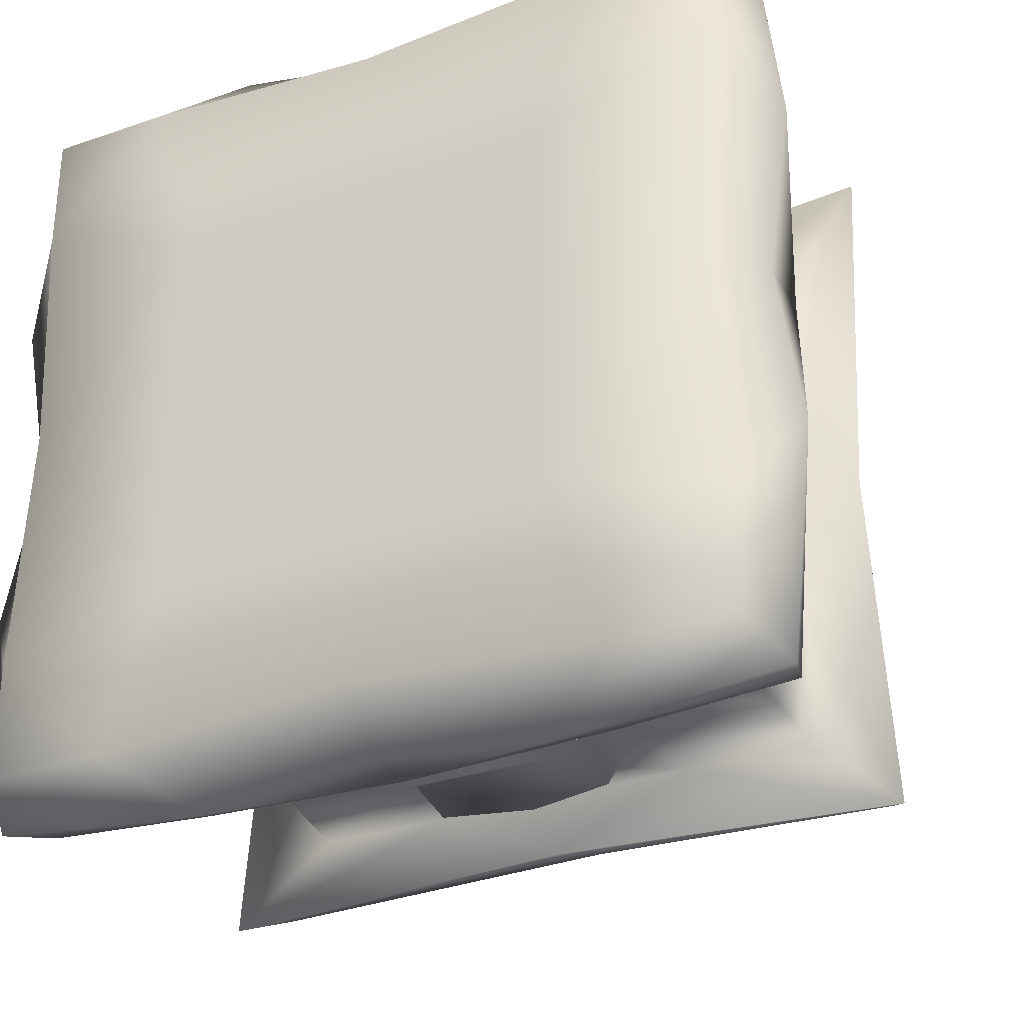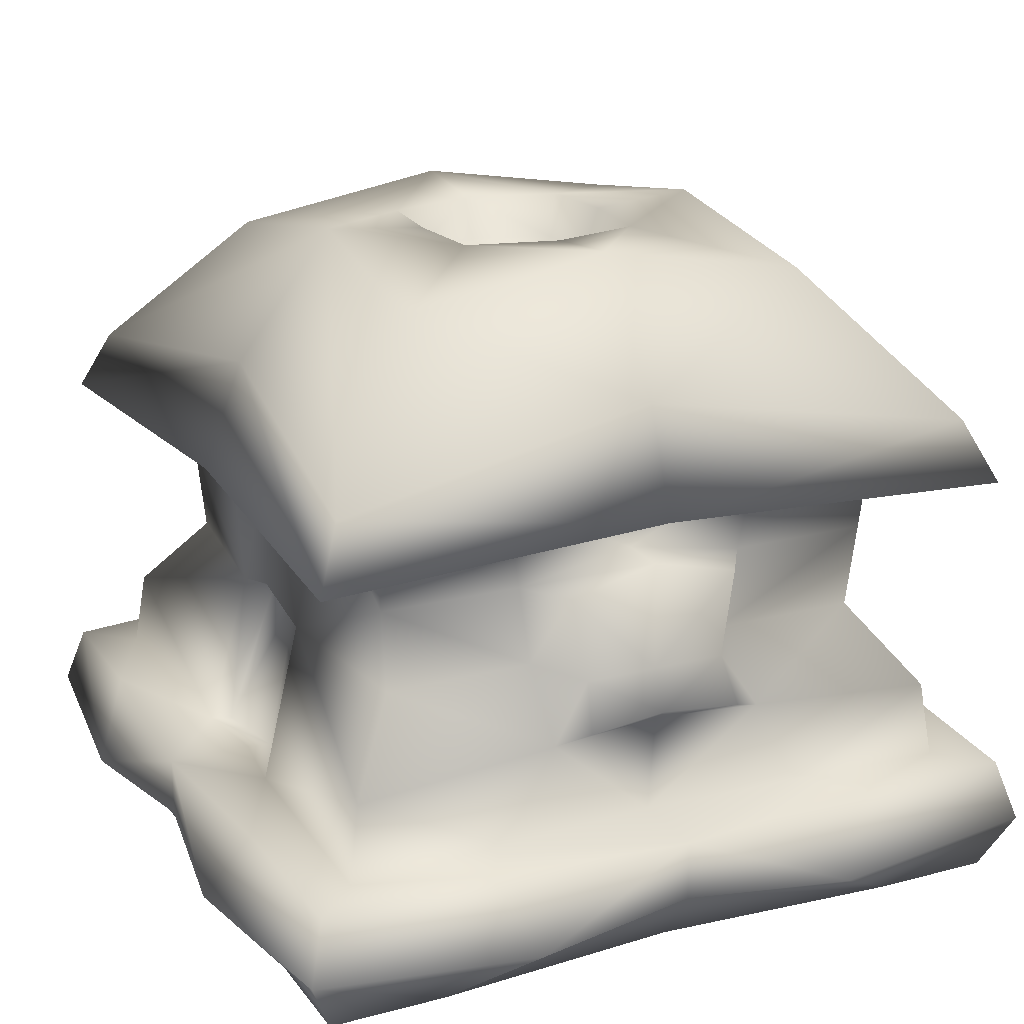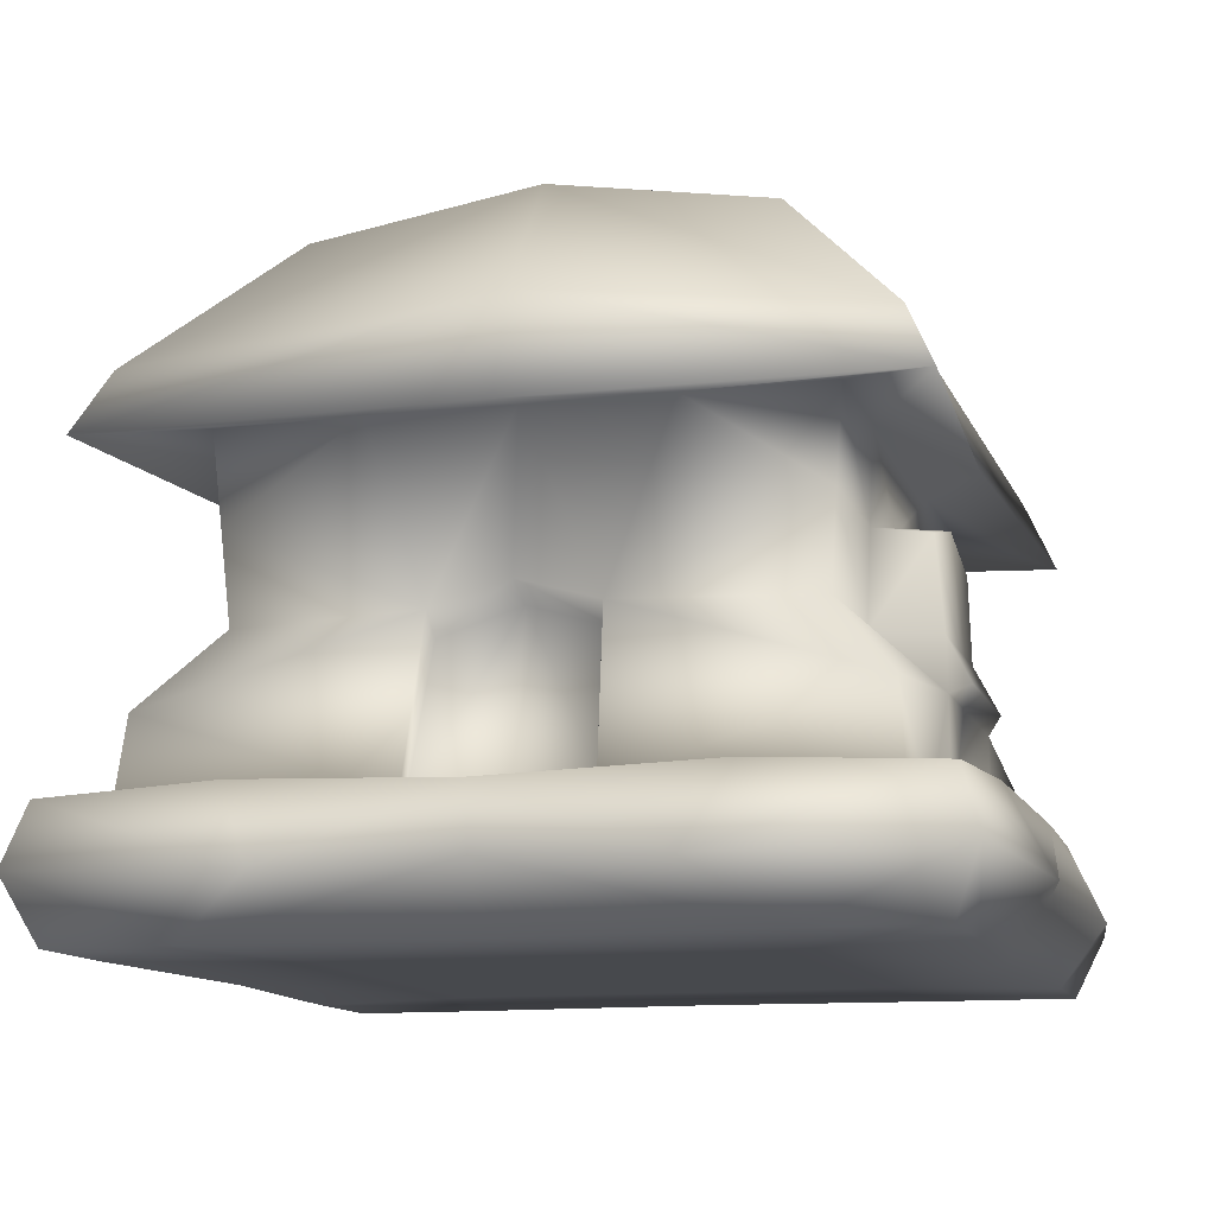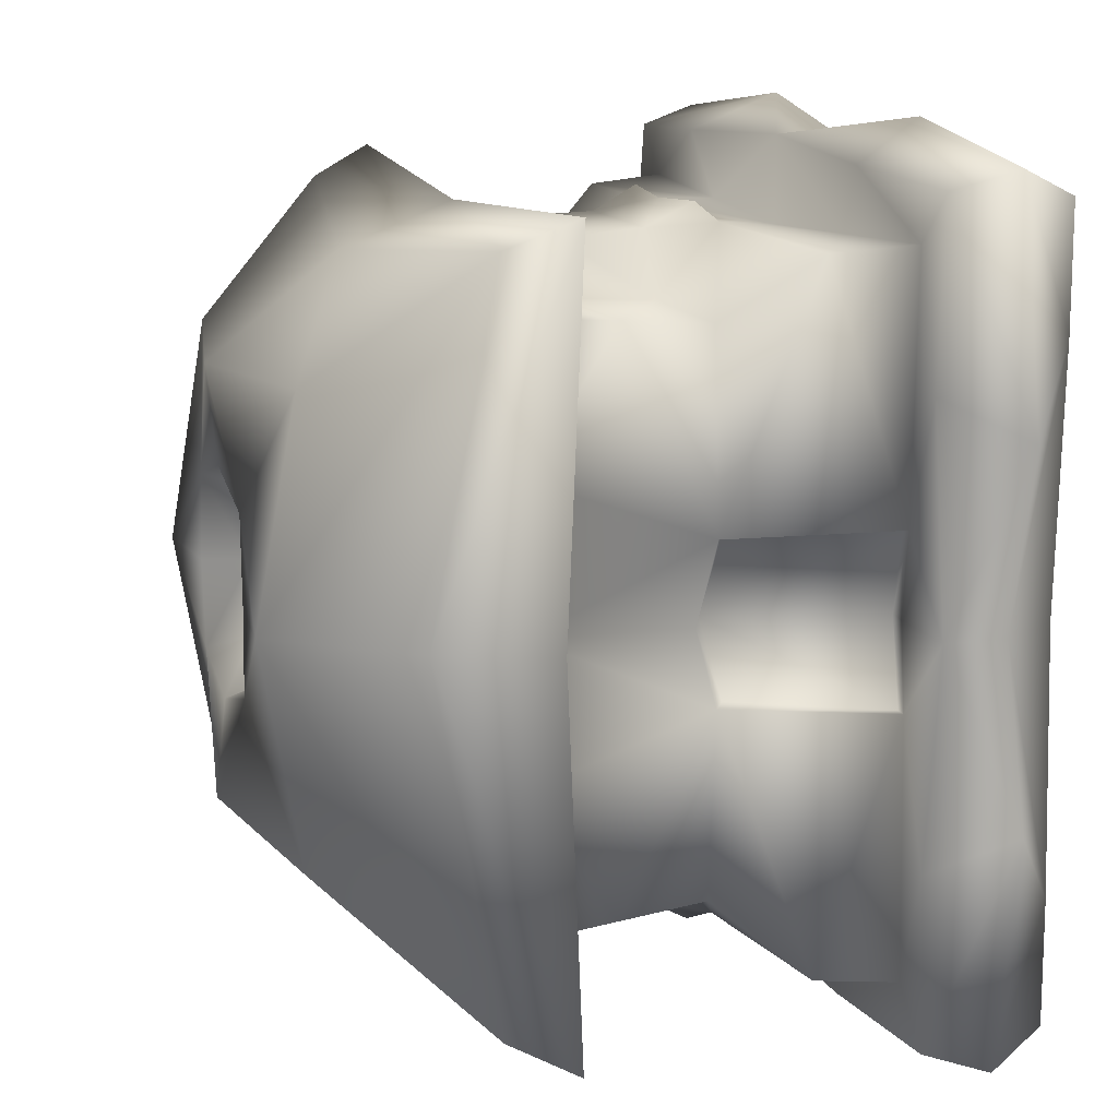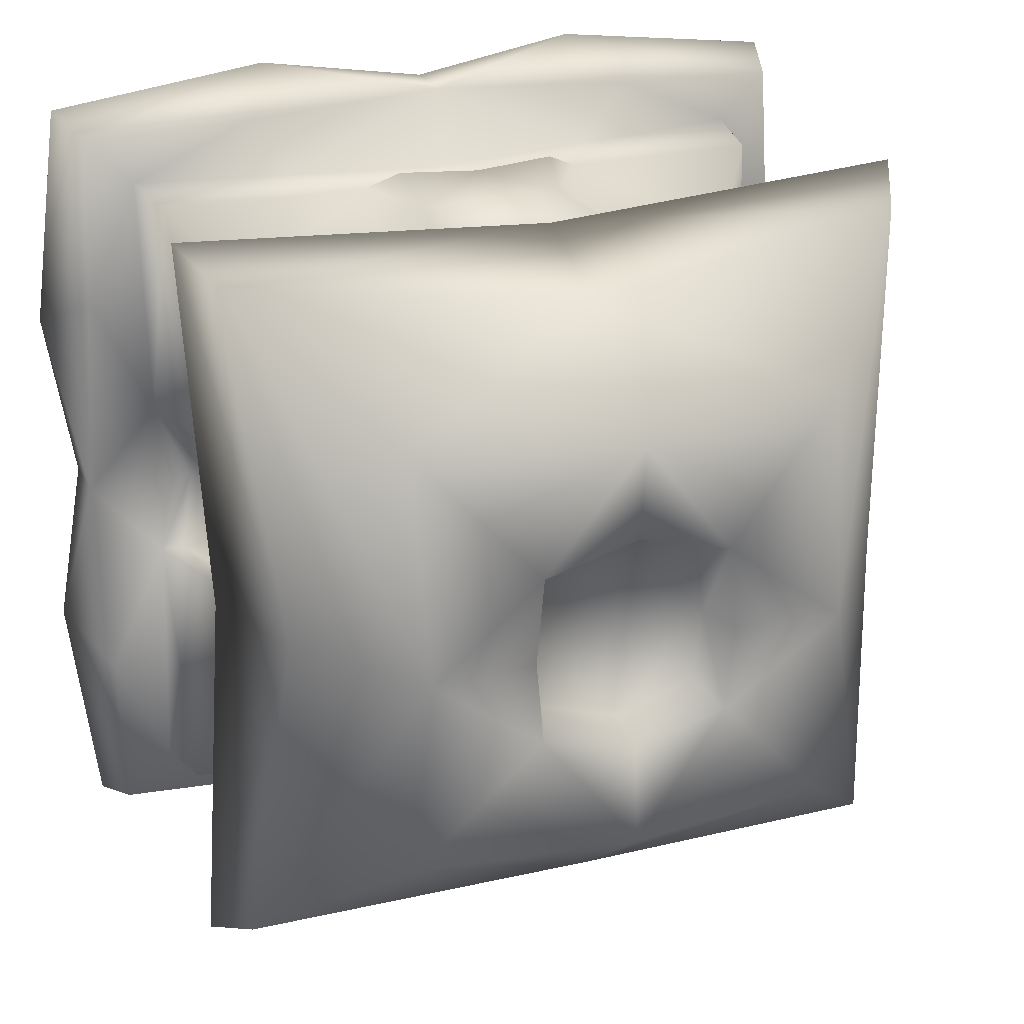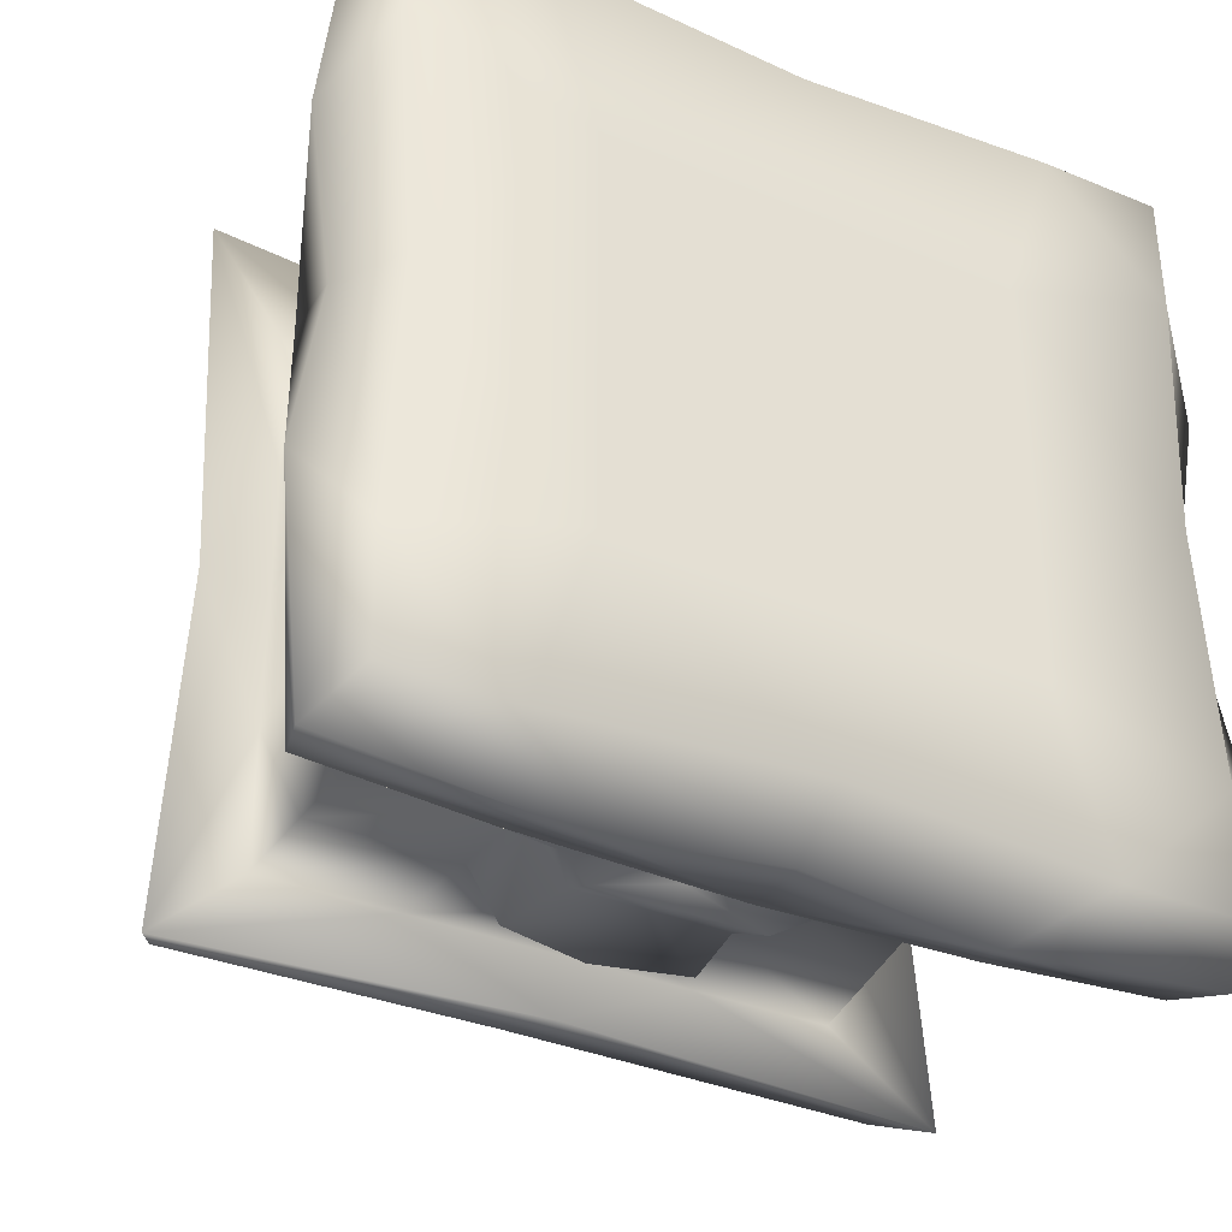
<metadata>
{"format":"obj","ext":"obj","renderer":"f3d","projection":"perspective","resolution":1024,"background":"white","views":[{"elev":-30.9,"azim":26.3,"up":"+Z"},{"elev":20.0,"azim":-25.9,"up":"+Y"},{"elev":-12.1,"azim":105.8,"up":"+Y"},{"elev":13.2,"azim":-107.5,"up":"+Z"},{"elev":24.4,"azim":158.9,"up":"+Z"},{"elev":-35.4,"azim":-28.6,"up":"+Z"}]}
</metadata>
<code>
o Cube
v -0.9335 0 -0.9335
v -0.9548 0.3034 -0.9548
v -0.633 0 -0.9335
v -0.9335 0 -0.633
v -1 0.1517 -1
v -0.528 0.3241 -0.972
v -0.972 0.3241 -0.528
v -0.5 0 -0.5
v -0.8312 0.3034 -0.8312
v -0.4319 0.131 -1.068
v -1.068 0.131 -0.4319
v -0.6555 0.7007 -0.6555
v -0.6913 1.139 -0.6913
v -0.9227 1.08 -0.9227
v -0.8517 1.237 -0.8517
v -0.5393 1.595 -0.5393
v -0.8141 0.305 -0.2076
v -0.709 0.7061 -0.1915
v -0.6913 1.139 -0.3456
v -0.7546 0.2914 -0.2165
v -0.6239 0.6602 -0.2004
v -0.4156 0.3034 -0.8086
v -0.6734 0.9196 -0.6734
v -0.269 0.7007 -0.6555
v -0.8017 0.502 -0.8148
v -0.3456 1.139 -0.6913
v -0.286 0.5524 -0.8297
v -0.3087 0.918 -0.6734
v -0.1883 0.6998 -0.8115
v -0.2053 0.5849 -0.8705
v -0.228 0.9172 -0.7989
v -0.2354 1.664 -0.2142
v -0.1991 1.556 -0.1779
v 0.9335 0 -0.9335
v 0.9548 0.3034 -0.9548
v 0 0 -0.8907
v 0 0.3034 -1
v 0.633 0 -0.9335
v 0.9335 0 -0.633
v 1 0.1517 -1
v 0.528 0.3241 -0.972
v 0.972 0.3241 -0.528
v 0 0.1517 -1
v 0 0.3034 -0.786
v 0 0 -0.5
v 0.5 0 -0.5
v 0.8312 0.3034 -0.8312
v 0.4319 0.131 -1.068
v 1.068 0.131 -0.4319
v 0.6555 0.7007 -0.6555
v 0 1.139 -0.6913
v 0.6913 1.139 -0.6913
v 0 1.102 -0.8702
v 0 1.69 -0.517
v 0.9227 1.08 -0.9227
v 0 1.372 -0.7657
v 0.8517 1.237 -0.8517
v 0.5393 1.595 -0.5393
v 0.8141 0.305 -0.2076
v 0.709 0.7061 -0.1915
v 0.6913 1.139 -0.3456
v 0.7546 0.2914 -0.2165
v 0.6239 0.6602 -0.2004
v 0 0.5674 -0.8184
v 0.4156 0.3034 -0.8086
v 0.6734 0.9196 -0.6734
v 0.269 0.7007 -0.6555
v 0.8017 0.502 -0.8148
v 0.3456 1.139 -0.6913
v 0 0.9738 -0.6734
v 0.286 0.5524 -0.8297
v 0.3087 0.918 -0.6734
v 0.1883 0.6998 -0.8115
v 0 0.6998 -0.8115
v 0 0.9729 -0.7989
v 0 0.5999 -0.8592
v 0.2053 0.5849 -0.8705
v 0.228 0.9172 -0.7989
v 0 1.665 -0.2776
v 0.2354 1.664 -0.2142
v 0 1.557 -0.2413
v 0.1991 1.556 -0.1779
v -0.9335 0 0.9335
v -0.9548 0.3034 0.9548
v -0.9017 0 0
v -1 0.3034 0
v -0.633 0 0.9335
v -0.9335 0 0.633
v -1 0.1517 1
v -0.528 0.3241 0.972
v -0.972 0.3241 0.528
v -1 0.1517 0
v -0.786 0.3034 0
v -0.5 0 0
v -0.5 0 0.5
v -0.8312 0.3034 0.8312
v -0.4319 0.131 1.068
v -1.068 0.131 0.4319
v -0.7172 0.7596 0
v -0.6555 0.7007 0.6555
v -0.6913 1.139 0
v -0.6913 1.139 0.6913
v -0.8702 1.102 0
v -0.9227 1.08 0.9227
v -0.7657 1.372 0
v -0.8517 1.237 0.8517
v -0.517 1.69 0
v -0.5393 1.595 0.5393
v -0.8141 0.305 0.2076
v -0.709 0.7061 0.1915
v -0.6913 1.139 0.3456
v -0.7546 0.2914 0.2165
v -0.7238 0.2969 0
v -0.6239 0.6602 0.2004
v -0.6294 0.7207 0
v -0.4156 0.3034 0.8086
v -0.6734 0.9196 0.6734
v -0.269 0.7007 0.6555
v -0.8017 0.502 0.8148
v -0.3456 1.139 0.6913
v -0.286 0.5524 0.8297
v -0.3087 0.918 0.6734
v -0.1883 0.6998 0.8115
v -0.2053 0.5849 0.8705
v -0.228 0.9172 0.7989
v -0.2553 1.665 0
v -0.2354 1.664 0.2142
v -0.219 1.557 0
v -0.1991 1.556 0.1779
v 0.9335 0 0.9335
v 0.9548 0.3034 0.9548
v 0 0 0.8907
v 0.9017 0 0
v 0 0.3034 1
v 1 0.3034 0
v 0 0 0
v 0.633 0 0.9335
v 0.9335 0 0.633
v 1 0.1517 1
v 0.528 0.3241 0.972
v 0.972 0.3241 0.528
v 0 0.1517 1
v 1 0.1517 0
v 0 0.3034 0.786
v 0.786 0.3034 0
v 0.5 0 0
v 0 0 0.5
v 0.5 0 0.5
v 0.8312 0.3034 0.8312
v 0.4319 0.131 1.068
v 1.068 0.131 0.4319
v 0.7172 0.7596 0
v 0.6555 0.7007 0.6555
v 0 1.139 0.6913
v 0.6913 1.139 0
v 0.6913 1.139 0.6913
v 0 1.102 0.8702
v 0 1.69 0.517
v 0.8702 1.102 0
v 0.9227 1.08 0.9227
v 0 1.372 0.7657
v 0.7657 1.372 0
v 0.8517 1.237 0.8517
v 0.517 1.69 0
v 0.5393 1.595 0.5393
v 0.8141 0.305 0.2076
v 0.709 0.7061 0.1915
v 0.6913 1.139 0.3456
v 0.7546 0.2914 0.2165
v 0.7238 0.2969 0
v 0.6239 0.6602 0.2004
v 0.6294 0.7207 0
v 0 0.5674 0.8184
v 0.4156 0.3034 0.8086
v 0.6734 0.9196 0.6734
v 0.269 0.7007 0.6555
v 0.8017 0.502 0.8148
v 0.3456 1.139 0.6913
v 0 0.9738 0.6734
v 0.286 0.5524 0.8297
v 0.3087 0.918 0.6734
v 0.1883 0.6998 0.8115
v 0 0.6998 0.8115
v 0 0.9729 0.7989
v 0 0.5999 0.8592
v 0.2053 0.5849 0.8705
v 0.228 0.9172 0.7989
v 0 1.665 0.2776
v 0.2553 1.665 0
v 0.2354 1.664 0.2142
v 0 1.557 0.2413
v 0 1.557 0
v 0.219 1.557 0
v 0.1991 1.556 0.1779
f 5 4 11
f 37 43 10
f 2 9 6
f 8 94 85 4
f 3 8 4 1
f 36 45 8 3
f 45 136 94 8
f 17 93 113 20
f 2 7 9
f 6 10 2
f 5 2 10
f 6 37 10
f 85 92 4
f 11 4 92
f 1 4 5
f 28 23 13 26
f 27 25 12 24
f 9 22 6
f 18 99 101 19
f 44 37 22
f 6 22 37
f 53 14 15 56
f 14 13 19
f 56 15 16 54
f 14 103 105 15
f 15 105 107 16
f 107 32 16
f 54 32 79
f 1 5 3
f 10 3 5
f 10 43 3
f 3 43 36
f 2 11 7
f 5 11 2
f 7 11 86
f 92 86 11
f 18 12 25
f 9 17 25
f 20 113 115 21
f 99 18 21 115
f 18 17 20 21
f 7 17 9
f 93 17 86
f 7 86 17
f 19 103 14
f 101 103 19
f 28 70 75 31
f 44 22 27 64
f 22 9 25 27
f 70 28 26 51
f 24 28 31 29
f 24 12 23 28
f 17 18 25
f 18 23 12
f 13 23 19
f 19 23 18
f 51 26 53
f 14 26 13
f 53 26 14
f 76 30 29 74
f 74 29 31 75
f 64 27 30 76
f 27 24 29 30
f 79 32 33 81
f 32 126 128 33
f 32 107 126
f 54 16 32
f 81 128 192
f 81 33 128
f 40 49 39
f 37 48 43
f 35 41 47
f 46 39 133 146
f 38 34 39 46
f 36 38 46 45
f 45 46 146 136
f 59 62 170 145
f 35 47 42
f 41 35 48
f 40 48 35
f 41 48 37
f 133 39 143
f 49 143 39
f 34 40 39
f 72 69 52 66
f 71 67 50 68
f 47 41 65
f 60 61 155 152
f 44 65 37
f 41 37 65
f 53 56 57 55
f 55 61 52
f 56 54 58 57
f 55 57 162 159
f 57 58 164 162
f 164 58 80
f 54 79 80
f 34 38 40
f 48 40 38
f 48 38 43
f 38 36 43
f 35 42 49
f 40 35 49
f 42 135 49
f 143 49 135
f 60 68 50
f 47 68 59
f 62 63 172 170
f 152 172 63 60
f 60 63 62 59
f 42 47 59
f 145 135 59
f 42 59 135
f 61 55 159
f 155 61 159
f 72 78 75 70
f 44 64 71 65
f 65 71 68 47
f 70 51 69 72
f 67 73 78 72
f 67 72 66 50
f 59 68 60
f 60 50 66
f 52 61 66
f 61 60 66
f 51 53 69
f 55 52 69
f 53 55 69
f 76 74 73 77
f 74 75 78 73
f 64 76 77 71
f 71 77 73 67
f 79 81 82 80
f 80 82 193 189
f 80 189 164
f 54 80 58
f 81 192 193
f 81 193 82
f 89 98 88
f 134 97 142
f 84 90 96
f 95 88 85 94
f 87 83 88 95
f 132 87 95 147
f 147 95 94 136
f 109 112 113 93
f 84 96 91
f 90 84 97
f 89 97 84
f 90 97 134
f 85 88 92
f 98 92 88
f 83 89 88
f 122 120 102 117
f 121 118 100 119
f 96 90 116
f 110 111 101 99
f 144 116 134
f 90 134 116
f 157 161 106 104
f 104 111 102
f 161 158 108 106
f 104 106 105 103
f 106 108 107 105
f 107 108 127
f 158 188 127
f 83 87 89
f 97 89 87
f 97 87 142
f 87 132 142
f 84 91 98
f 89 84 98
f 91 86 98
f 92 98 86
f 110 119 100
f 96 119 109
f 112 114 115 113
f 99 115 114 110
f 110 114 112 109
f 91 96 109
f 93 86 109
f 91 109 86
f 111 104 103
f 101 111 103
f 122 125 184 179
f 144 173 121 116
f 116 121 119 96
f 179 154 120 122
f 118 123 125 122
f 118 122 117 100
f 109 119 110
f 110 100 117
f 102 111 117
f 111 110 117
f 154 157 120
f 104 102 120
f 157 104 120
f 185 183 123 124
f 183 184 125 123
f 173 185 124 121
f 121 124 123 118
f 188 191 129 127
f 127 129 128 126
f 127 126 107
f 158 127 108
f 191 192 128
f 191 128 129
f 139 138 151
f 134 142 150
f 131 149 140
f 148 146 133 138
f 137 148 138 130
f 132 147 148 137
f 147 136 146 148
f 166 145 170 169
f 131 141 149
f 140 150 131
f 139 131 150
f 140 134 150
f 133 143 138
f 151 138 143
f 130 138 139
f 181 175 156 178
f 180 177 153 176
f 149 174 140
f 167 152 155 168
f 144 134 174
f 140 174 134
f 157 160 163 161
f 160 156 168
f 161 163 165 158
f 160 159 162 163
f 163 162 164 165
f 164 190 165
f 158 190 188
f 130 139 137
f 150 137 139
f 150 142 137
f 137 142 132
f 131 151 141
f 139 151 131
f 141 151 135
f 143 135 151
f 167 153 177
f 149 166 177
f 169 170 172 171
f 152 167 171 172
f 167 166 169 171
f 141 166 149
f 145 166 135
f 141 135 166
f 168 159 160
f 155 159 168
f 181 179 184 187
f 144 174 180 173
f 174 149 177 180
f 179 181 178 154
f 176 181 187 182
f 176 153 175 181
f 166 167 177
f 167 175 153
f 156 175 168
f 168 175 167
f 154 178 157
f 160 178 156
f 157 178 160
f 185 186 182 183
f 183 182 187 184
f 173 180 186 185
f 180 176 182 186
f 188 190 194 191
f 190 189 193 194
f 190 164 189
f 158 165 190
f 191 193 192
f 191 194 193

</code>
